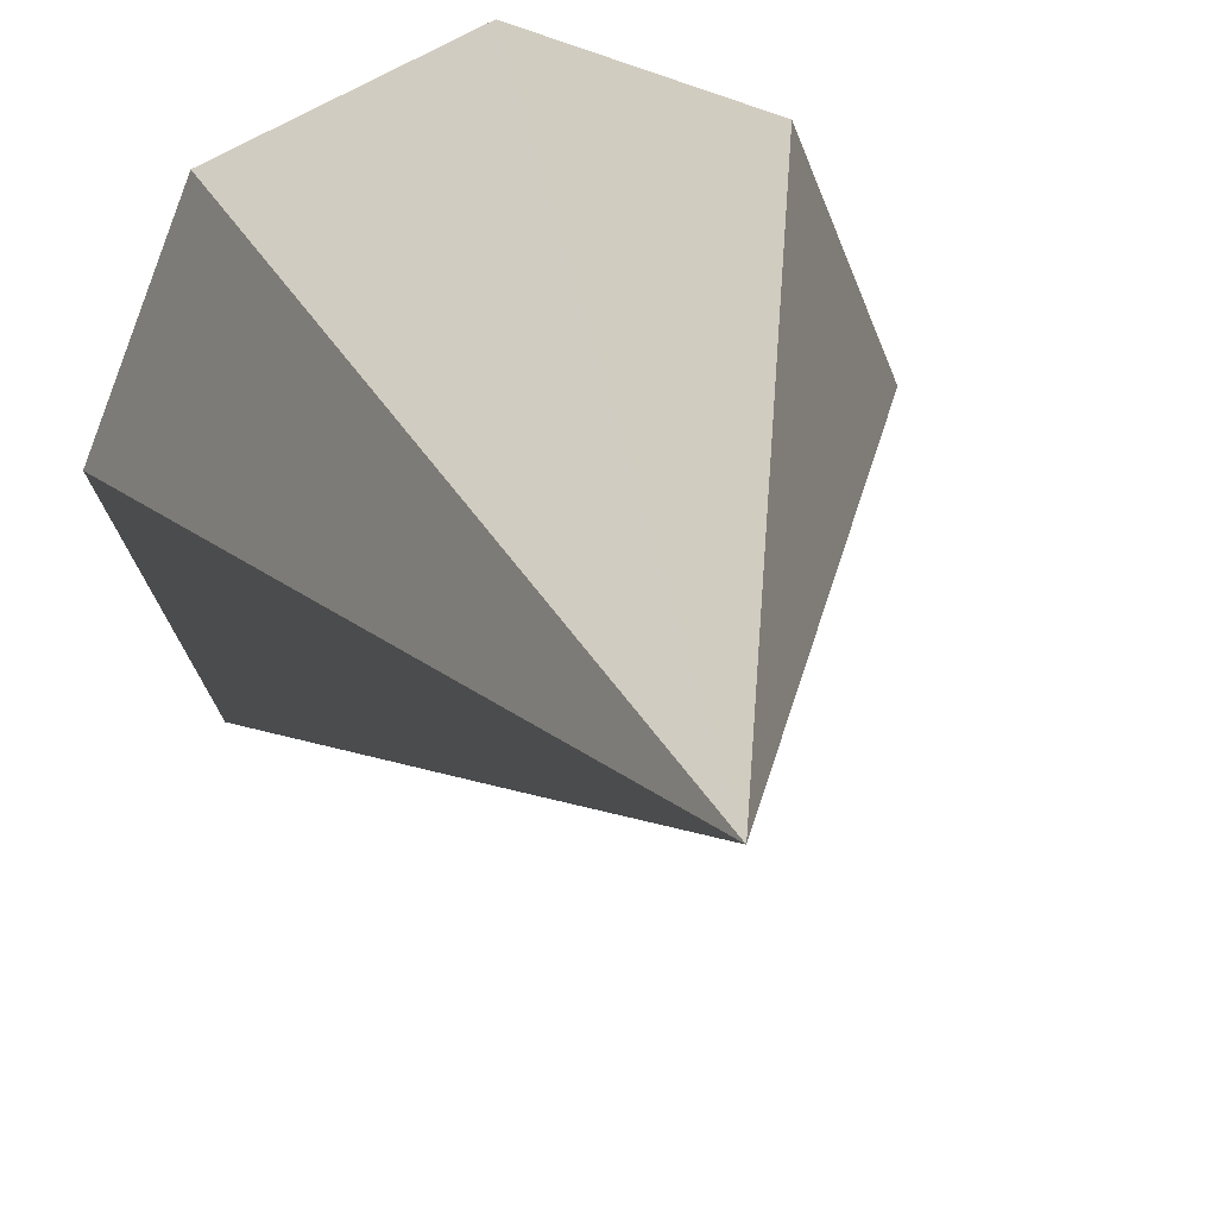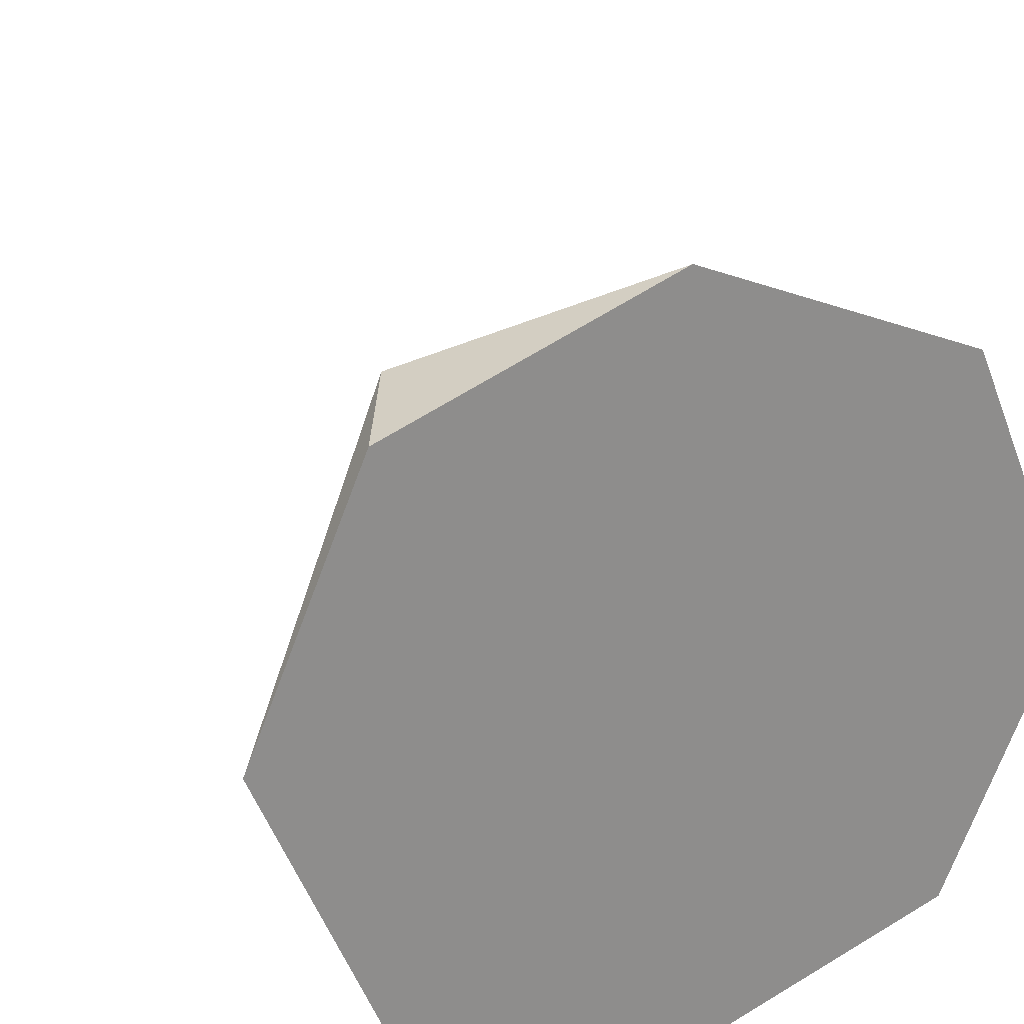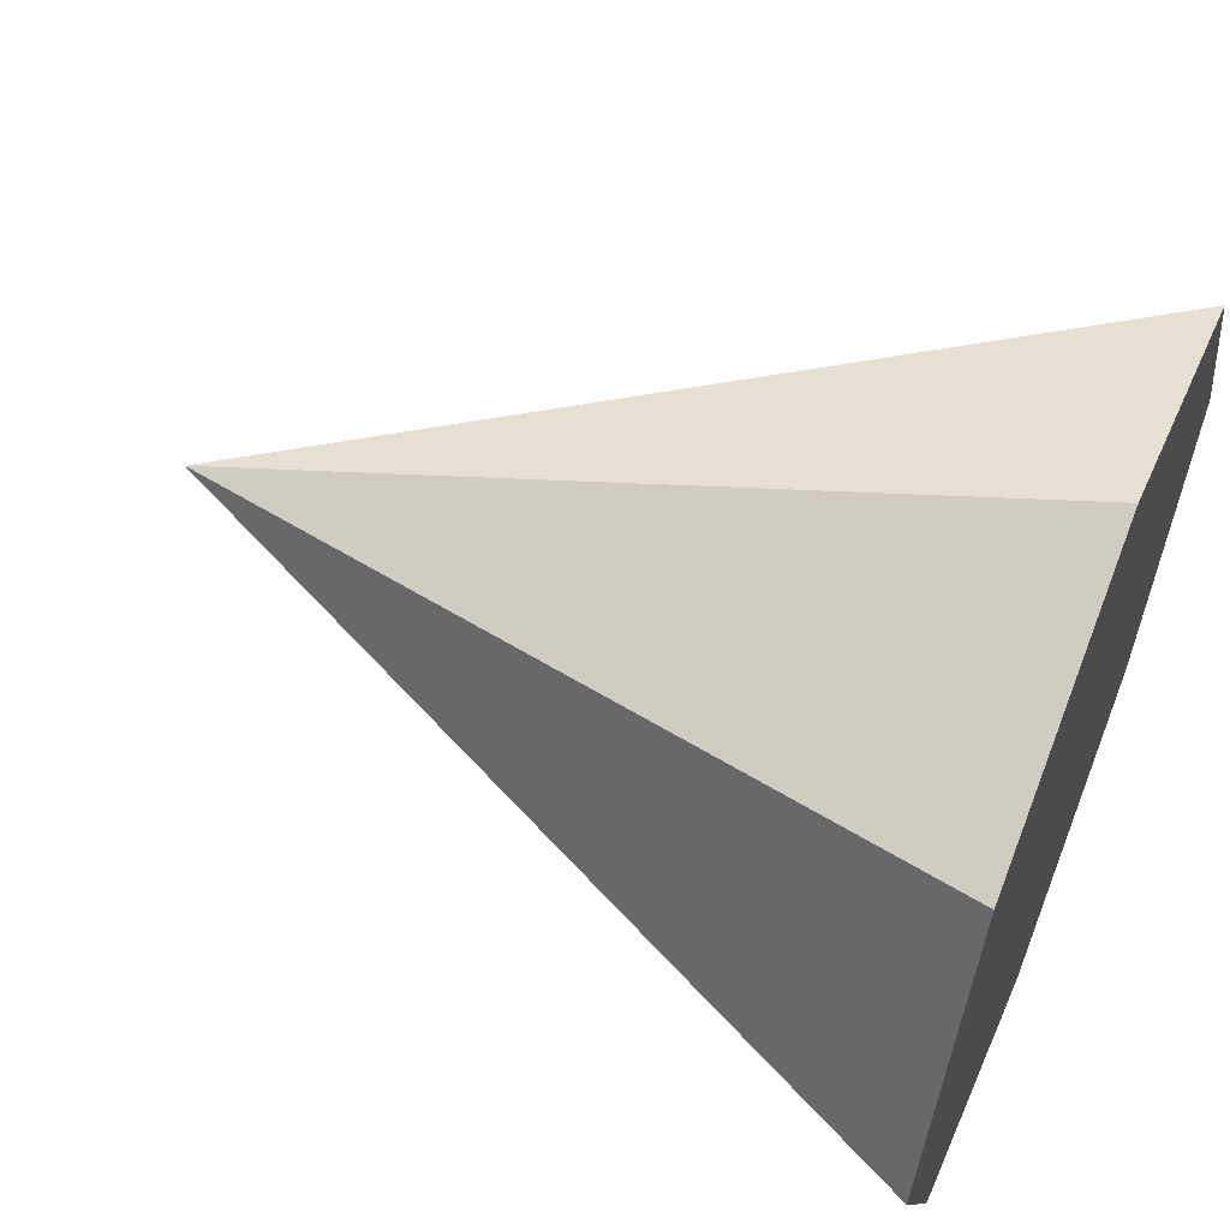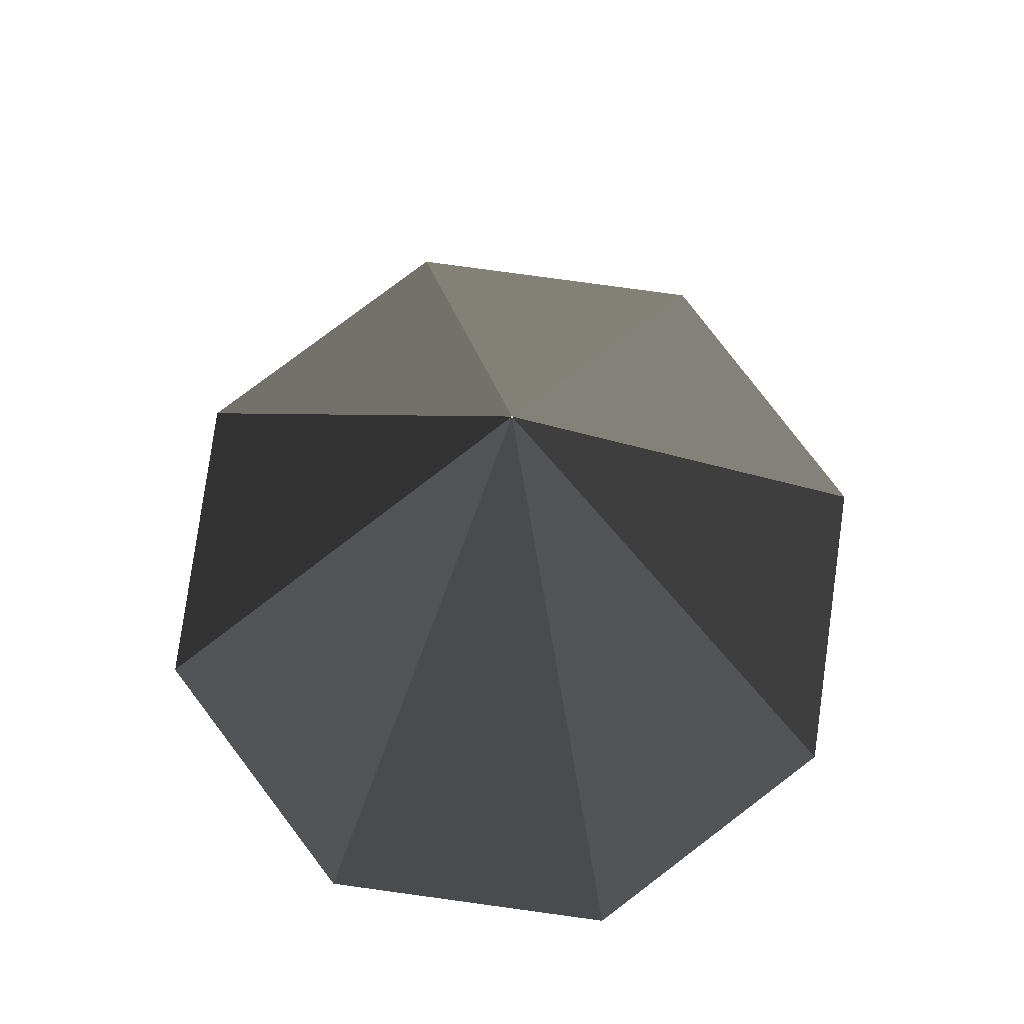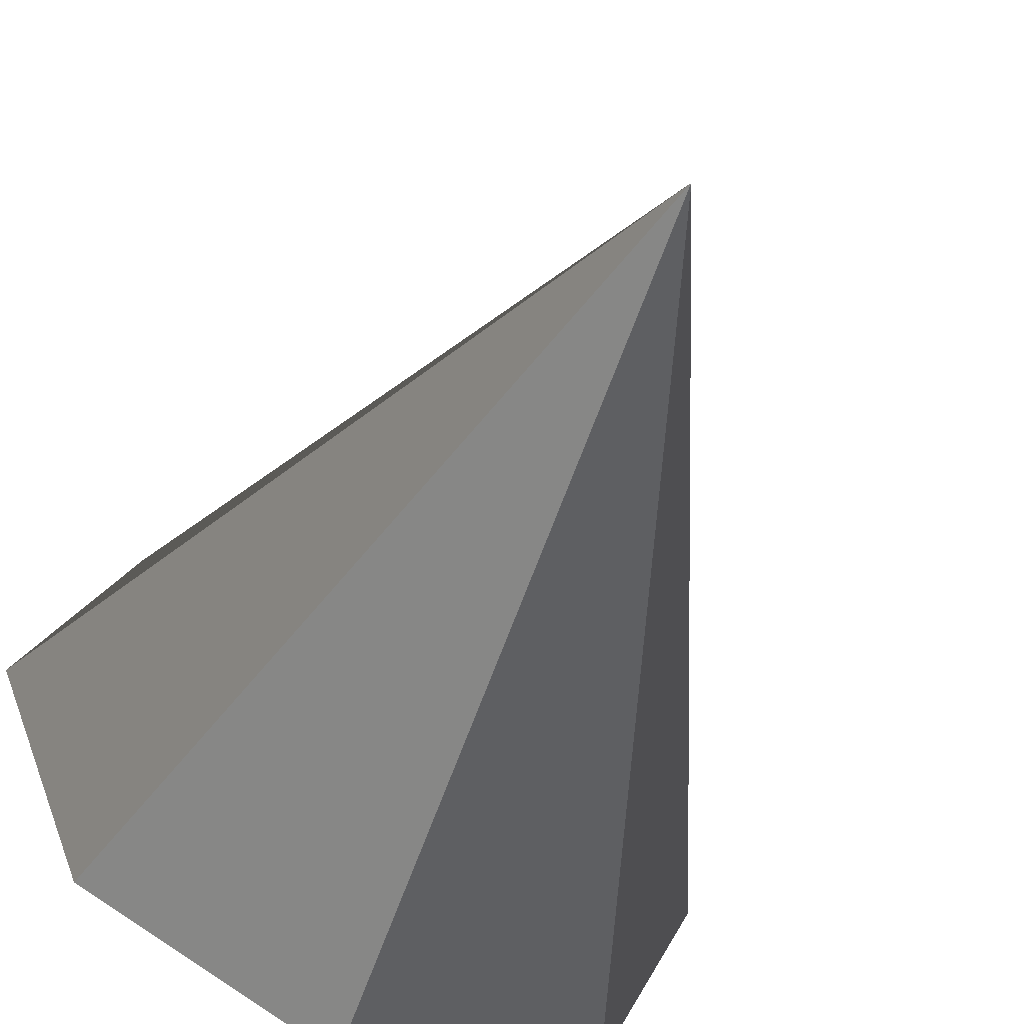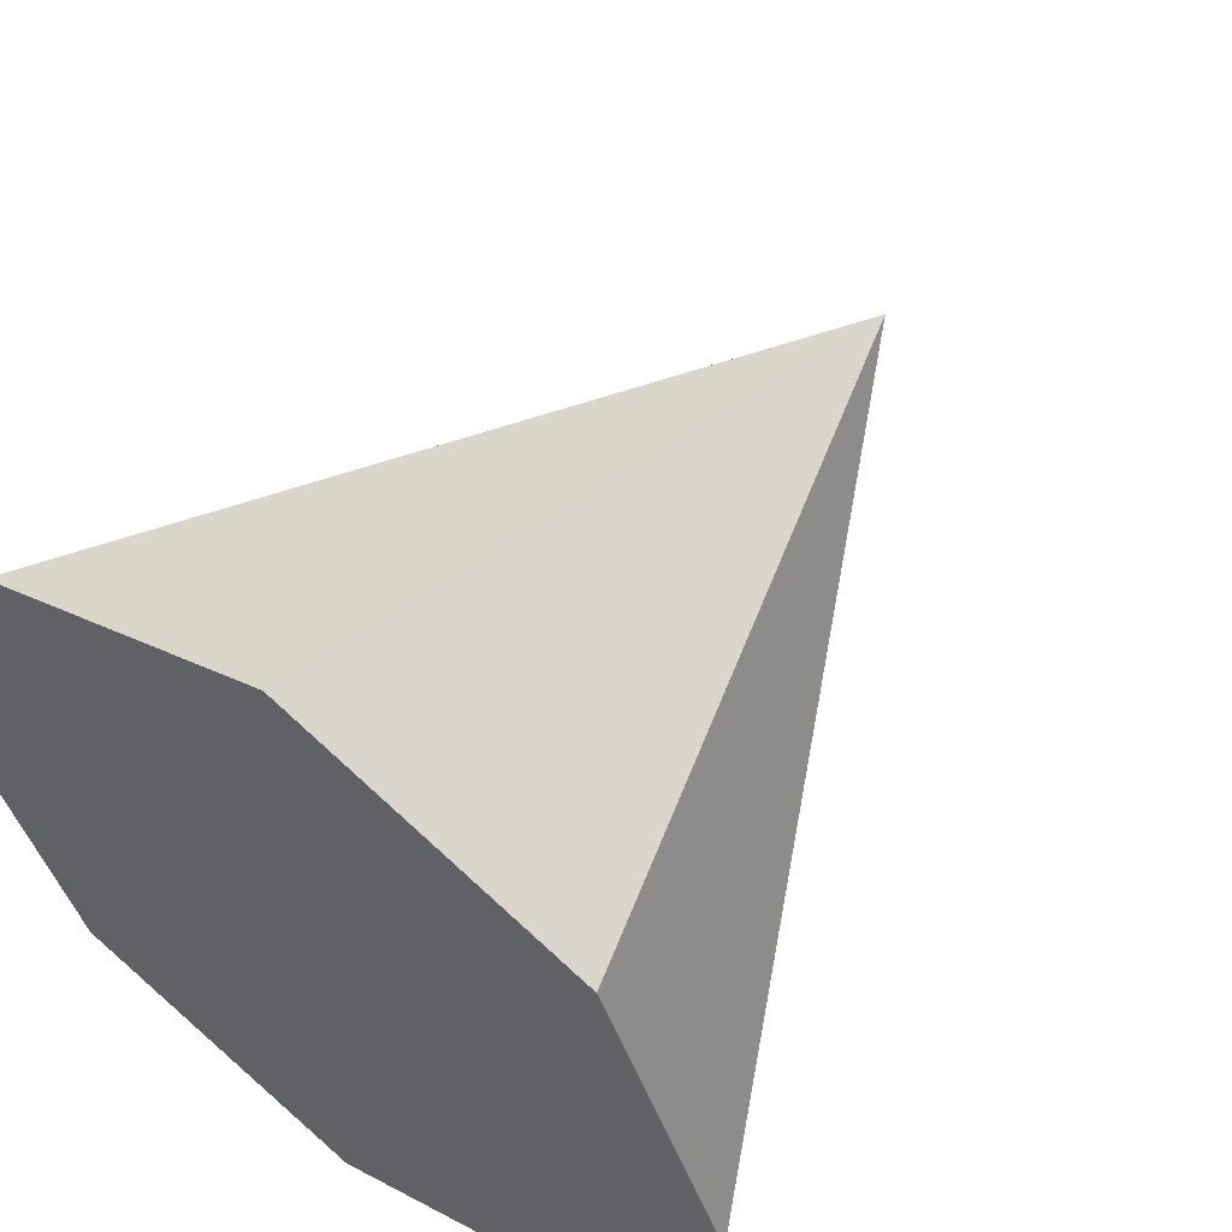
<metadata>
{"format":"obj","ext":"obj","renderer":"f3d","projection":"perspective","resolution":1024,"background":"white","views":[{"elev":26.7,"azim":165.3,"up":"+Z"},{"elev":25.3,"azim":-21.7,"up":"+Z"},{"elev":58.7,"azim":-67.9,"up":"+Z"},{"elev":78.2,"azim":-149.7,"up":"+Y"},{"elev":-57.6,"azim":155.3,"up":"+Z"},{"elev":57.0,"azim":36.8,"up":"+Z"}]}
</metadata>
<code>
v  0.0016 2 0.0299
v  0.003 2 0.0305
v  0.7087 0 -0.6752
v  0.0016 0 -0.9681
v  0.0036 2 0.0319
v  1.002 0 0.0319
v  0.003 2 0.0333
v  0.7087 0 0.739
v  0.0016 2 0.0339
v  0.0016 0 1.032
v  0.0002 2 0.0333
v  -0.7055 0 0.739
v  -0.0004 2 0.0319
v  -0.9984 0 0.0319
v  0.0016 2 0.0319
v  0.0002 2 0.0305
v  -0.7055 0 -0.6752
v  0.0016 0 0.0319
g default
f 1 2 3 4
f 2 5 6 3
f 5 7 8 6
f 7 9 10 8
f 9 11 12 10
f 11 13 14 12
f 15 13 11 9
f 13 16 17 14
f 16 1 4 17
f 18 6 8 10
f 16 13 15 1
f 15 9 7 5
f 2 1 15 5
f 18 10 12 14
f 17 4 18 14
f 3 6 18 4

</code>
